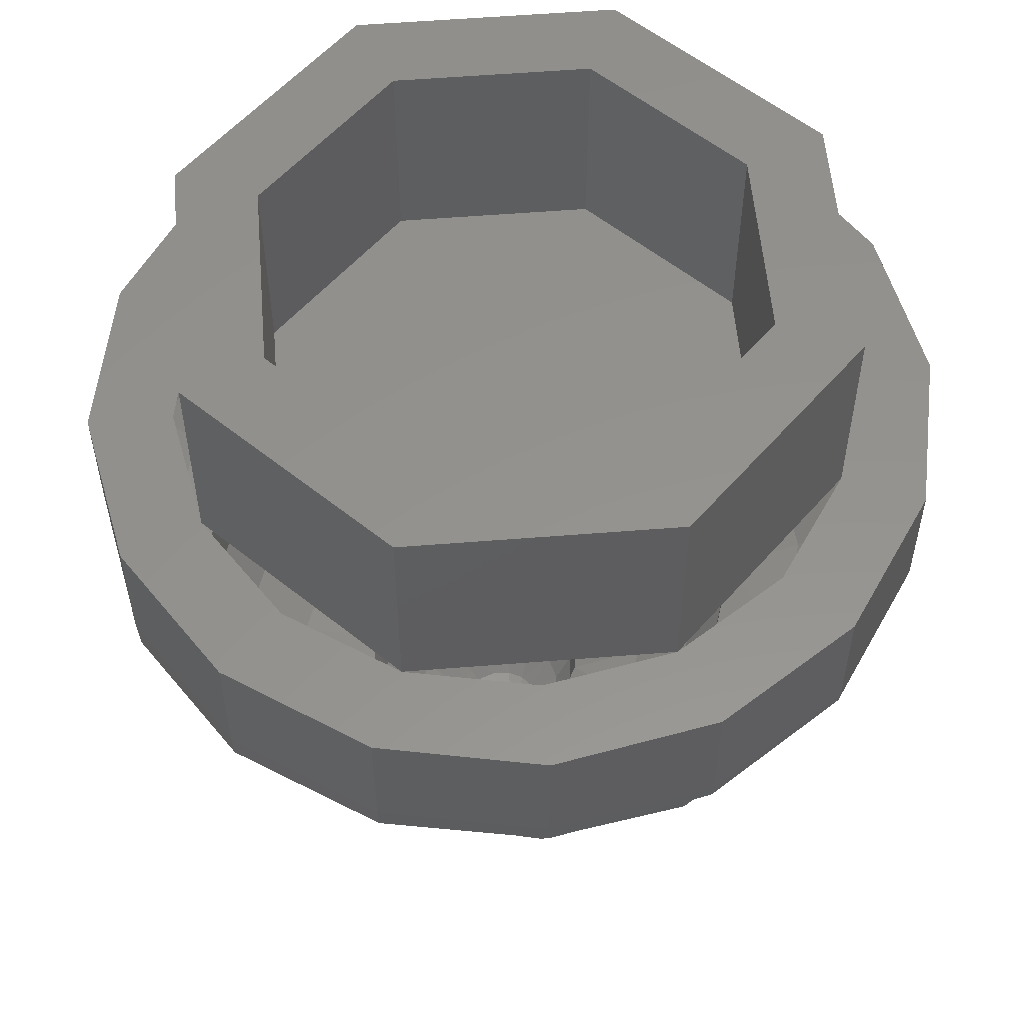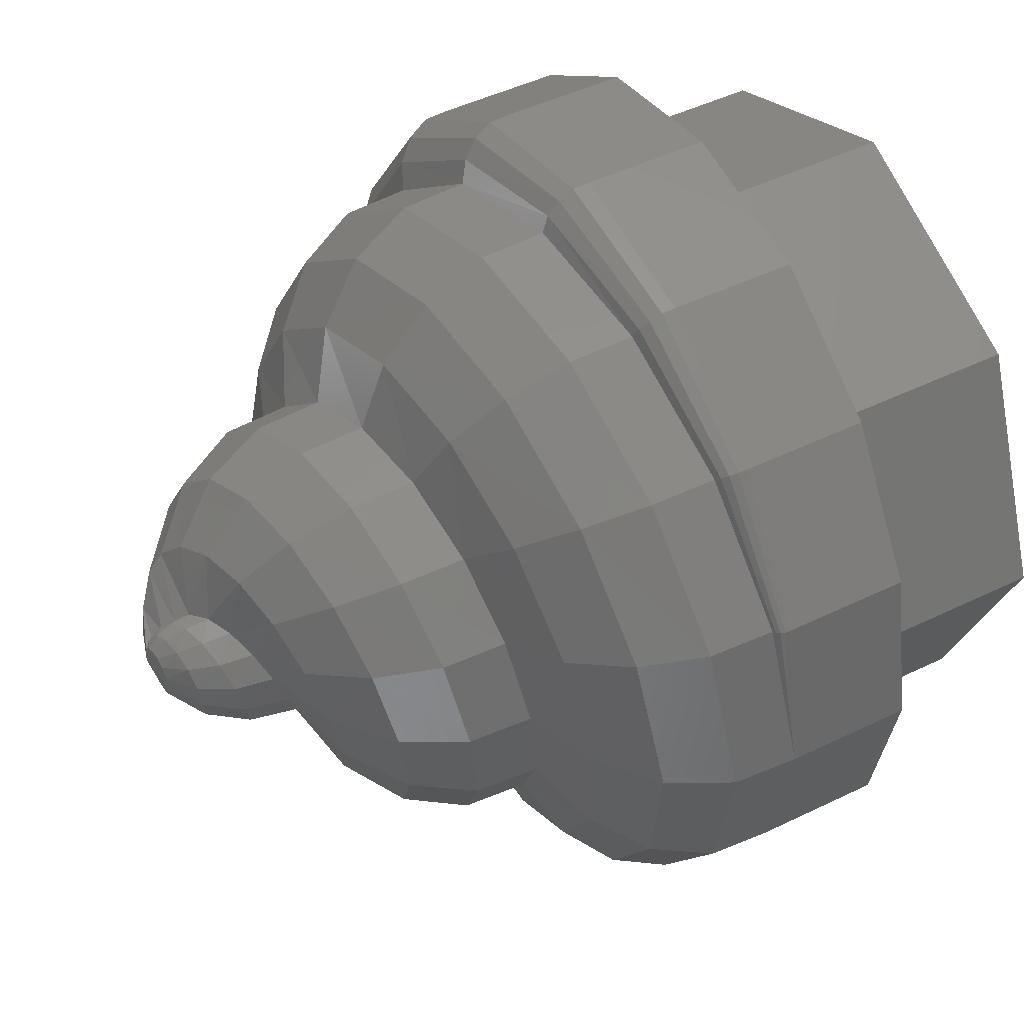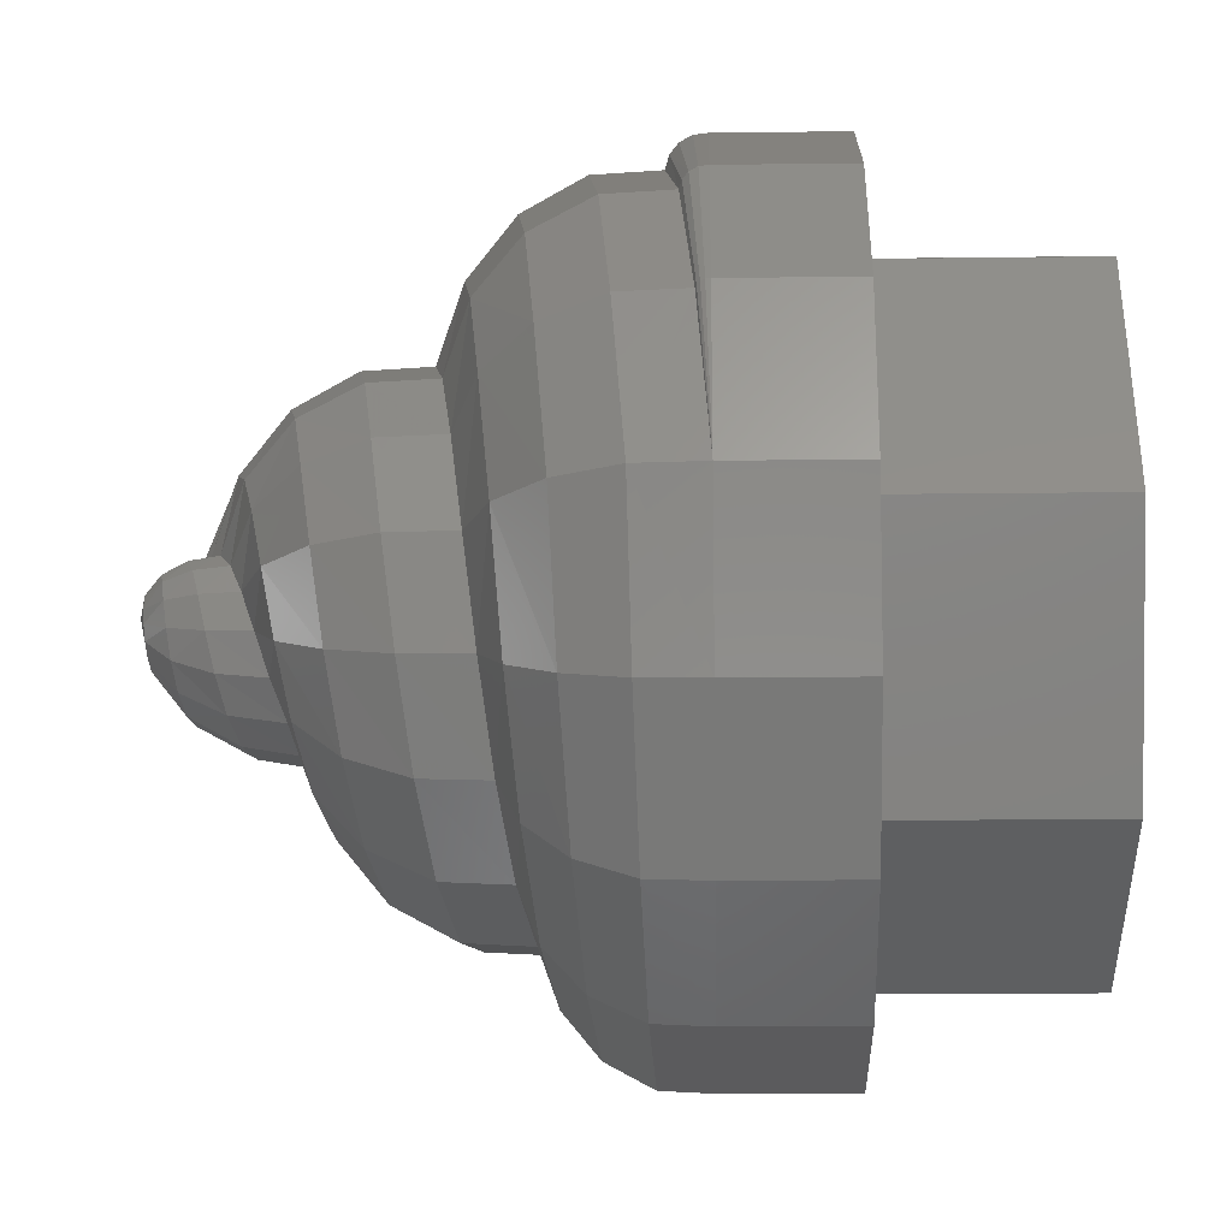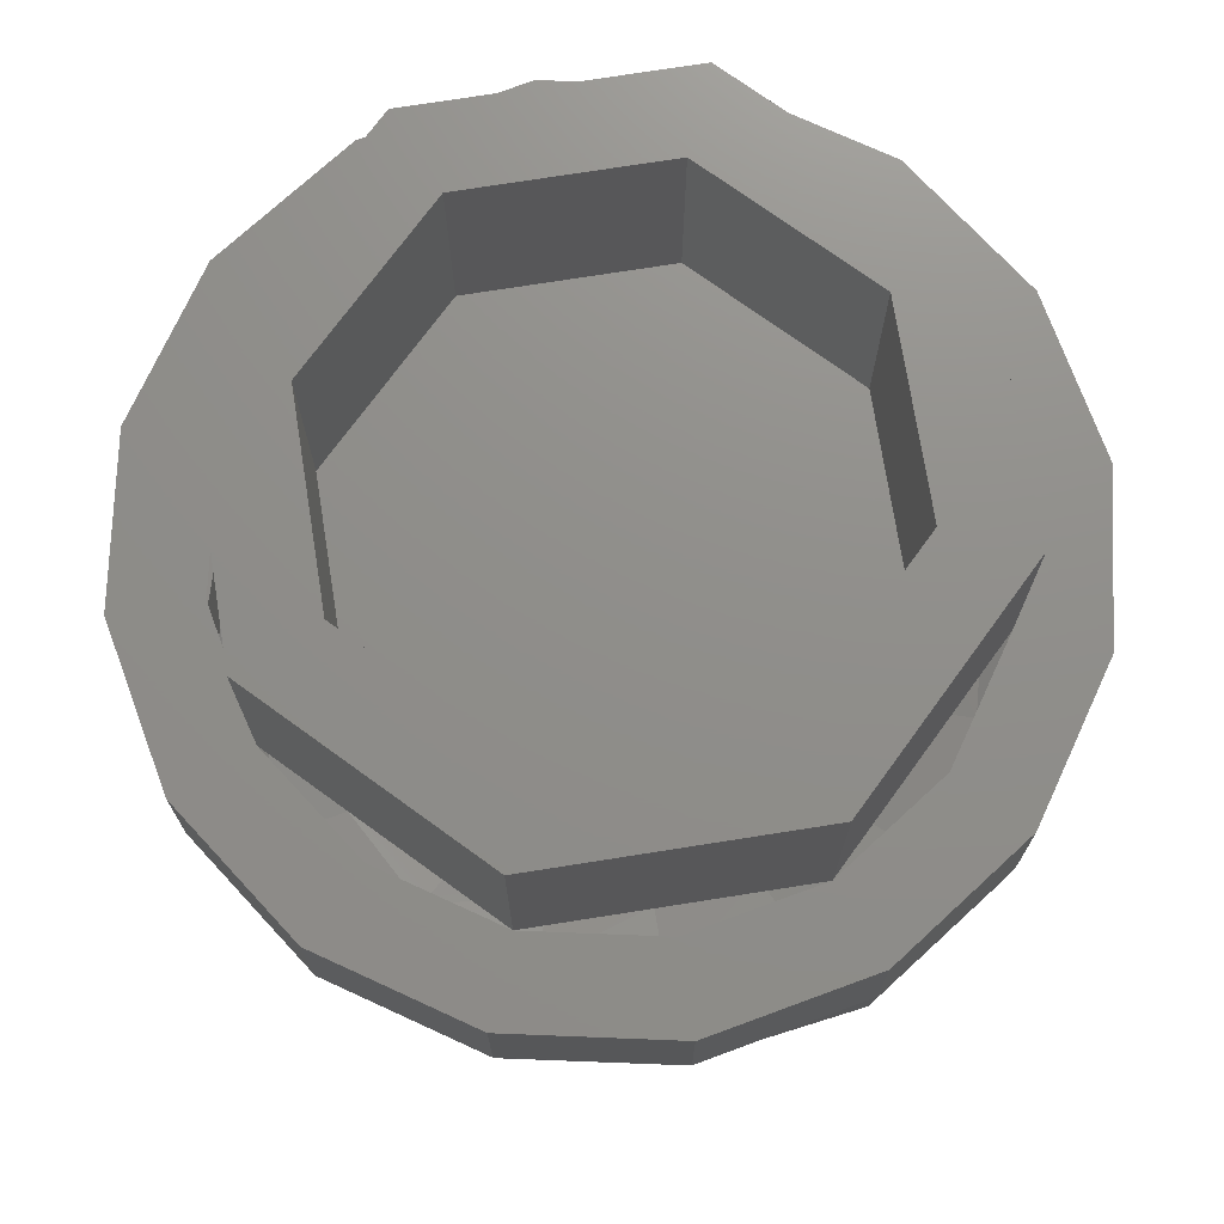
<metadata>
{"format":"stl","ext":"stl","renderer":"f3d","projection":"perspective","resolution":1024,"background":"white","views":[{"elev":56.0,"azim":-27.3,"up":"+Y"},{"elev":47.4,"azim":61.2,"up":"+Z"},{"elev":-16.1,"azim":91.5,"up":"+Z"},{"elev":73.3,"azim":58.5,"up":"+Y"}]}
</metadata>
<code>
# stl→obj: 285 verts, 546 faces
v 0.1225 0.12 0.2956
v 0 0.12 0.32
v 0 0.12 0.4
v 0.1531 0.12 0.3696
v 0.2263 0.12 0.2263
v 0.2828 0.12 0.2828
v 0.2956 0.12 0.1225
v 0.3696 0.12 0.1531
v 0.32 0.12 0
v 0.4 0.12 0
v 0.2956 0.12 -0.1225
v 0.3696 0.12 -0.1531
v 0.2263 0.12 -0.2263
v 0.2828 0.12 -0.2828
v 0.1225 0.12 -0.2956
v 0.1531 0.12 -0.3696
v 0 0.12 -0.32
v 0 0.12 -0.4
v -0.1225 0.12 -0.2956
v -0.1531 0.12 -0.3696
v -0.2263 0.12 -0.2263
v -0.2828 0.12 -0.2828
v -0.2956 0.12 -0.1225
v -0.3696 0.12 -0.1531
v -0.32 0.12 0
v -0.4 0.12 0
v -0.2956 0.12 0.1225
v -0.3696 0.12 0.1531
v -0.2263 0.12 0.2263
v -0.2828 0.12 0.2828
v -0.1225 0.12 0.2956
v -0.1531 0.12 0.3696
v 0.3696 0 0.1531
v 0.4 0 0
v 0.2828 0 0.2828
v 0.1531 0 0.3696
v 0 0 0.4
v -0.1531 0 0.3696
v -0.2828 0 0.2828
v -0.3696 0 0.1531
v -0.4 0 0
v -0.3696 0 -0.1531
v -0.2828 0 -0.2828
v -0.1531 0 -0.3696
v 0 0 -0.4
v 0.1531 0 -0.3696
v 0.2828 0 -0.2828
v 0.3696 0 -0.1531
v -0.1478 -0.356 0
v -0.16 -0.288 0
v -0.1276 -0.3689 -0.054
v -0.1131 -0.4158 0
v -0.09424 -0.4254 -0.04056
v -0.06124 -0.4574 0
v -0.05288 -0.4636 -0.02236
v -0.099 -0.312 -0.099
v -0.04976 -0.324 -0.1201
v -0.09148 -0.3763 -0.09148
v -0.04596 -0.3837 -0.111
v 0 -0.336 -0.12
v -0.03516 -0.4343 -0.08492
v -0.07 -0.4308 -0.07
v 0 -0.4378 -0.08484
v -0.03788 -0.4672 -0.03788
v -0.01904 -0.4681 -0.04596
v 0 -0.469 -0.04592
v 0 -0.48 0
v 0 -0.3911 -0.1109
v -0.00924 -0.468 0.00384
v 0.0306 -0.4727 0
v 0.02476 -0.4736 0.01024
v 0.01624 -0.4745 0.01624
v 0.00732 -0.4754 0.01768
v 0 -0.4764 0.01532
v 0 -0.466 0.02828
v 0.01352 -0.4624 0.03268
v 0.03 -0.4589 0.03
v 0.04572 -0.4554 0.01896
v 0.05656 -0.4519 0
v 0.07392 -0.4207 0
v 0.05976 -0.4282 0.02476
v 0.0392 -0.4356 0.0392
v 0.01768 -0.443 0.04268
v 0 -0.4504 0.03696
v 0.06468 -0.396 0.0268
v 0.08 -0.384 0
v 0.04244 -0.408 0.04244
v 0.01912 -0.42 0.0462
v 0 -0.432 0.04
v -0.01148 -0.444 0.02772
v -0.0106 -0.4578 0.0256
v -0.00812 -0.4694 0.0196
v -0.0044 -0.4773 0.0106
v -0.0054 -0.4782 0.0054
v -0.01 -0.473 0.01
v -0.01308 -0.4652 0.01308
v -0.01416 -0.456 0.01416
v -0.111 -0.132 -0.2679
v 0 -0.1251 -0.3326
v 0 -0.144 -0.28
v -0.1386 -0.3 -0.0574
v 0.03888 -0.3985 -0.09388
v 0.04208 -0.348 -0.1016
v 0.07072 -0.36 -0.07072
v 0.06532 -0.4059 -0.06532
v 0.08316 -0.372 -0.03444
v 0.07684 -0.4133 -0.03184
v 0.02976 -0.4413 -0.07188
v 0.05 -0.4448 -0.05
v 0.01612 -0.47 -0.03888
v 0.02708 -0.4709 -0.02708
v 0.03184 -0.4718 -0.0132
v -0.1294 -0.1146 -0.3124
v -0.134 -0.06 0.3234
v -0.259 -0.06256 0.259
v -0.2404 -0.072 0.2404
v 0.0588 -0.4484 -0.02436
v -0.1423 -0.05212 0.3436
v 0.1251 -0.1355 -0.302
v 0.1033 -0.156 -0.2494
v -0.3332 -0.07296 0.138
v -0.3049 -0.084 0.1263
v 0.2272 -0.1459 -0.2272
v 0.1838 -0.168 -0.1838
v -0.355 -0.0834 0
v -0.32 -0.096 0
v 0.2917 -0.1564 -0.1208
v 0.231 -0.18 -0.09568
v -0.3228 -0.0938 -0.1337
v -0.2864 -0.108 -0.1186
v 0.3098 -0.1665 0
v 0.24 -0.192 0
v -0.2431 -0.1042 -0.2431
v -0.2121 -0.12 -0.2121
v -0.2814 -0.03928 -0.2814
v -0.1522 -0.0432 -0.3674
v -0.1439 -0.08348 -0.3474
v -0.2674 -0.07588 -0.2674
v 0 -0.09108 -0.3738
v 0 -0.04716 -0.3975
v 0.1422 -0.09864 -0.3434
v 0.152 -0.05108 -0.367
v 0.2612 -0.1062 -0.2612
v 0.2808 -0.055 -0.2808
v 0.3393 -0.1138 -0.1406
v 0.3667 -0.05892 -0.1519
v 0.3646 -0.121 0
v 0.3963 -0.0626 0
v -0.00072 -0.0424 0.377
v 0 -0.048 0.36
v -0.00096 -0.03128 0.3906
v -0.1489 -0.03796 0.3595
v -0.00072 -0.0164 0.3986
v -0.1527 -0.01964 0.3686
v -0.2736 -0.04552 0.2736
v -0.282 -0.02356 0.282
v -0.3554 -0.05312 0.1472
v -0.3682 -0.02752 0.1525
v -0.3826 -0.06072 0
v -0.3983 -0.03144 0
v -0.3514 -0.06832 -0.1456
v -0.3678 -0.03536 -0.1524
v -0.07152 -0.4425 0.03576
v -0.06368 -0.4308 0.06368
v -0.1214 -0.397 0.05864
v -0.1026 -0.3854 0.1026
v 0.2772 -0.1788 0.1148
v 0.2125 -0.204 0.088
v 0.3603 -0.012 0.1492
v 0.3572 -0.07488 0.148
v 0.2051 -0.1908 0.2051
v 0.1556 -0.216 0.1556
v 0.1072 -0.2028 0.2588
v 0.08036 -0.228 0.194
v 0 -0.2148 0.2701
v 0 -0.24 0.2
v -0.09952 -0.2268 0.2403
v -0.07272 -0.252 0.1755
v -0.1768 -0.2388 0.1768
v -0.1273 -0.264 0.1273
v -0.2218 -0.2508 0.09188
v -0.1571 -0.276 0.06504
v -0.2301 -0.2628 0
v -0.2033 -0.2748 -0.08424
v -0.1486 -0.2868 -0.1486
v -0.07656 -0.2988 -0.1848
v 0 -0.3108 -0.1901
v 0.06892 -0.3228 -0.1664
v 0.1203 -0.3348 -0.1203
v 0.1479 -0.3468 -0.06124
v 0.1501 -0.3588 0
v 0.1294 -0.3708 0.0536
v 0.1802 -0.3254 0.07464
v 0.2051 -0.3134 0
v 0.092 -0.3828 0.092
v 0.1309 -0.3374 0.1309
v 0.04596 -0.3948 0.1109
v 0.067 -0.3494 0.1618
v 0 -0.4068 0.1101
v 0 -0.3614 0.1651
v -0.03828 -0.4188 0.09248
v -0.05936 -0.3734 0.1433
v -0.1249 -0.3269 0.1249
v -0.1515 -0.3386 0.06892
v 0.328 -0.1334 0.1359
v 0.244 -0.1454 0.244
v 0.2664 -0.08688 0.2664
v 0.2687 -0.024 0.2687
v 0.1282 -0.1574 0.3096
v 0.1403 -0.09888 0.3388
v 0.1416 -0.036 0.3418
v 0 -0.1694 0.3251
v 0 -0.1109 0.3567
v -0.1206 -0.1814 0.2911
v -0.1327 -0.1229 0.3203
v -0.2157 -0.1934 0.2157
v -0.2381 -0.1349 0.2381
v -0.2726 -0.2054 0.1129
v -0.3018 -0.1469 0.125
v -0.2851 -0.2174 0
v -0.3167 -0.1589 0
v -0.2542 -0.2294 -0.1053
v -0.2833 -0.1709 -0.1174
v -0.1874 -0.2414 -0.1874
v -0.2098 -0.1829 -0.2098
v -0.0976 -0.2534 -0.2357
v -0.1097 -0.1949 -0.2648
v 0 -0.2654 -0.2451
v 0 -0.2069 -0.2767
v 0.08996 -0.2774 -0.2172
v 0.102 -0.2189 -0.2464
v 0.1592 -0.2894 -0.1592
v 0.1815 -0.2309 -0.1815
v 0.1987 -0.3014 -0.08232
v 0.2279 -0.2429 -0.0944
v 0.2367 -0.2549 0
v 0.2094 -0.2669 0.08676
v 0.1532 -0.2789 0.1532
v 0.07908 -0.2909 0.1909
v 0 -0.3029 0.1967
v -0.07144 -0.3149 0.1725
v 0.3641 -0.01084 0.1508
v 0.3672 -0.00812 0.1521
v 0.3691 -0.00432 0.1529
v 0.2746 -0.02156 0.2746
v 0.1463 -0.03236 0.3533
v 0.2793 -0.01616 0.2793
v 0.2822 -0.00856 0.2822
v 0.1502 -0.0242 0.3626
v 0.1526 -0.01284 0.3683
v -0.24 0.12 0
v -0.24 0.32 0
v -0.1697 0.32 0.1697
v -0.1697 0.12 0.1697
v 0 0.32 0.24
v 0 0.12 0.24
v 0.1697 0.32 0.1697
v 0.1697 0.12 0.1697
v 0.24 0.32 -0
v 0.24 0.12 -0
v 0.1697 0.32 -0.1697
v 0.1697 0.12 -0.1697
v -0 0.32 -0.24
v -0 0.12 -0.24
v -0.1697 0.32 -0.1697
v -0.1697 0.12 -0.1697
v -0.32 0.32 0
v -0.2263 0.32 0.2263
v 0 0.32 0.32
v 0.2263 0.32 0.2263
v 0.32 0.12 -0
v 0.32 0.32 -0
v 0.2263 0.32 -0.2263
v -0 0.12 -0.32
v -0 0.32 -0.32
v -0.2263 0.32 -0.2263
v 0 0.12 0
v -0.2217 0.12 0.09184
v -0.09184 0.12 0.2217
v 0.09184 0.12 0.2217
v 0.2217 0.12 0.09184
v 0.2217 0.12 -0.09184
v 0.09184 0.12 -0.2217
v -0.09184 0.12 -0.2217
v -0.2217 0.12 -0.09184
f 1 2 3
f 3 4 1
f 5 1 4
f 4 6 5
f 7 5 6
f 6 8 7
f 9 7 8
f 8 10 9
f 11 9 10
f 10 12 11
f 13 11 12
f 12 14 13
f 15 13 14
f 14 16 15
f 17 15 16
f 16 18 17
f 19 17 18
f 18 20 19
f 21 19 20
f 20 22 21
f 23 21 22
f 22 24 23
f 25 23 24
f 24 26 25
f 27 25 26
f 26 28 27
f 29 27 28
f 28 30 29
f 31 29 30
f 30 32 31
f 2 31 32
f 32 3 2
f 8 33 34
f 34 10 8
f 6 35 33
f 33 8 6
f 4 36 35
f 35 6 4
f 3 37 36
f 36 4 3
f 32 38 37
f 37 3 32
f 30 39 38
f 38 32 30
f 28 40 39
f 39 30 28
f 26 41 40
f 40 28 26
f 24 42 41
f 41 26 24
f 22 43 42
f 42 24 22
f 20 44 43
f 43 22 20
f 18 45 44
f 44 20 18
f 16 46 45
f 45 18 16
f 14 47 46
f 46 16 14
f 12 48 47
f 47 14 12
f 10 34 48
f 48 12 10
f 49 50 51
f 49 51 52
f 52 51 53
f 52 53 54
f 54 53 55
f 56 57 58
f 58 57 59
f 59 57 60
f 61 62 58
f 61 58 59
f 61 59 63
f 62 61 64
f 64 61 65
f 65 61 66
f 66 61 63
f 65 66 67
f 63 59 68
f 59 60 68
f 67 69 54
f 70 71 67
f 67 71 72
f 67 72 73
f 67 73 74
f 74 73 75
f 75 73 76
f 76 73 72
f 76 72 77
f 77 72 71
f 77 71 78
f 78 71 70
f 78 70 79
f 79 80 81
f 81 78 79
f 78 81 82
f 82 77 78
f 77 82 83
f 83 76 77
f 76 83 84
f 84 75 76
f 85 80 86
f 80 85 81
f 81 85 87
f 81 87 82
f 82 87 88
f 82 88 83
f 83 88 89
f 83 89 84
f 90 84 89
f 84 90 91
f 84 91 75
f 75 91 92
f 75 92 74
f 74 92 93
f 74 93 67
f 93 94 67
f 94 93 95
f 95 93 92
f 95 92 96
f 96 92 91
f 96 91 97
f 97 91 90
f 96 97 69
f 96 69 95
f 67 94 69
f 69 94 95
f 98 99 100
f 51 50 101
f 102 68 60
f 60 103 102
f 103 104 105
f 105 102 103
f 104 106 107
f 107 105 104
f 63 68 102
f 102 108 63
f 102 105 109
f 109 108 102
f 66 110 67
f 111 67 110
f 111 112 67
f 67 112 70
f 98 113 99
f 110 66 63
f 110 63 108
f 110 108 109
f 110 109 111
f 114 115 116
f 58 51 101
f 109 105 107
f 109 107 117
f 109 117 111
f 112 111 117
f 106 86 107
f 107 86 80
f 107 80 117
f 117 80 79
f 117 79 112
f 112 79 70
f 54 55 67
f 101 56 58
f 62 53 51
f 62 51 58
f 114 118 115
f 53 62 64
f 55 64 67
f 64 65 67
f 64 55 53
f 100 119 120
f 100 99 119
f 116 121 122
f 116 115 121
f 120 123 124
f 120 119 123
f 122 125 126
f 122 121 125
f 124 127 128
f 124 123 127
f 126 129 130
f 126 125 129
f 128 131 132
f 128 127 131
f 130 133 134
f 130 129 133
f 134 113 98
f 134 133 113
f 135 136 137
f 137 138 135
f 43 44 136
f 136 135 43
f 137 139 99
f 99 113 137
f 136 140 139
f 139 137 136
f 44 45 140
f 140 136 44
f 139 141 119
f 119 99 139
f 140 142 141
f 141 139 140
f 45 46 142
f 142 140 45
f 141 143 123
f 123 119 141
f 142 144 143
f 143 141 142
f 46 47 144
f 144 142 46
f 143 145 127
f 127 123 143
f 144 146 145
f 145 143 144
f 47 48 146
f 146 144 47
f 145 147 131
f 131 127 145
f 146 148 147
f 147 145 146
f 48 34 148
f 148 146 48
f 149 118 114
f 114 150 149
f 151 152 118
f 118 149 151
f 153 154 152
f 152 151 153
f 37 38 154
f 154 153 37
f 152 155 115
f 115 118 152
f 154 156 155
f 155 152 154
f 38 39 156
f 156 154 38
f 155 157 121
f 121 115 155
f 156 158 157
f 157 155 156
f 39 40 158
f 158 156 39
f 157 159 125
f 125 121 157
f 158 160 159
f 159 157 158
f 40 41 160
f 160 158 40
f 159 161 129
f 129 125 159
f 160 162 161
f 161 159 160
f 41 42 162
f 162 160 41
f 161 138 133
f 133 129 161
f 162 135 138
f 138 161 162
f 42 43 135
f 135 162 42
f 138 137 113
f 113 133 138
f 97 163 54
f 163 97 90
f 164 165 163
f 164 166 165
f 132 167 168
f 132 131 167
f 148 169 170
f 148 34 169
f 168 171 172
f 168 167 171
f 172 173 174
f 172 171 173
f 174 175 176
f 174 173 175
f 176 177 178
f 176 175 177
f 178 179 180
f 178 177 179
f 180 181 182
f 180 179 181
f 182 183 50
f 182 181 183
f 50 184 101
f 50 183 184
f 101 185 56
f 101 184 185
f 56 186 57
f 56 185 186
f 57 187 60
f 57 186 187
f 60 188 103
f 60 187 188
f 103 189 104
f 103 188 189
f 104 190 106
f 104 189 190
f 106 191 86
f 106 190 191
f 86 192 85
f 86 191 192
f 191 193 192
f 191 194 193
f 85 195 87
f 85 192 195
f 192 196 195
f 192 193 196
f 87 197 88
f 87 195 197
f 195 198 197
f 195 196 198
f 88 199 89
f 88 197 199
f 197 200 199
f 197 198 200
f 89 201 164
f 89 199 201
f 199 202 201
f 199 200 202
f 90 164 163
f 164 90 89
f 201 166 164
f 201 202 166
f 203 204 165
f 165 166 203
f 180 182 204
f 204 203 180
f 147 205 167
f 167 131 147
f 148 170 205
f 205 147 148
f 205 206 171
f 171 167 205
f 170 207 206
f 206 205 170
f 169 208 207
f 207 170 169
f 206 209 173
f 173 171 206
f 207 210 209
f 209 206 207
f 208 211 210
f 210 207 208
f 209 212 175
f 175 173 209
f 210 213 212
f 212 209 210
f 211 150 213
f 213 210 211
f 212 214 177
f 177 175 212
f 213 215 214
f 214 212 213
f 150 114 215
f 215 213 150
f 214 216 179
f 179 177 214
f 215 217 216
f 216 214 215
f 114 116 217
f 217 215 114
f 216 218 181
f 181 179 216
f 217 219 218
f 218 216 217
f 116 122 219
f 219 217 116
f 218 220 183
f 183 181 218
f 219 221 220
f 220 218 219
f 122 126 221
f 221 219 122
f 220 222 184
f 184 183 220
f 221 223 222
f 222 220 221
f 126 130 223
f 223 221 126
f 222 224 185
f 185 184 222
f 223 225 224
f 224 222 223
f 130 134 225
f 225 223 130
f 224 226 186
f 186 185 224
f 225 227 226
f 226 224 225
f 134 98 227
f 227 225 134
f 226 228 187
f 187 186 226
f 227 229 228
f 228 226 227
f 98 100 229
f 229 227 98
f 228 230 188
f 188 187 228
f 229 231 230
f 230 228 229
f 100 120 231
f 231 229 100
f 230 232 189
f 189 188 230
f 231 233 232
f 232 230 231
f 120 124 233
f 233 231 120
f 232 234 190
f 190 189 232
f 233 235 234
f 234 232 233
f 124 128 235
f 235 233 124
f 234 194 191
f 191 190 234
f 235 236 194
f 194 234 235
f 128 132 236
f 236 235 128
f 236 237 193
f 193 194 236
f 132 168 237
f 237 236 132
f 237 238 196
f 196 193 237
f 168 172 238
f 238 237 168
f 238 239 198
f 198 196 238
f 172 174 239
f 239 238 172
f 239 240 200
f 200 198 239
f 174 176 240
f 240 239 174
f 240 241 202
f 202 200 240
f 176 178 241
f 241 240 176
f 241 203 166
f 166 202 241
f 178 180 203
f 203 241 178
f 34 242 169
f 34 243 242
f 34 244 243
f 34 33 244
f 169 245 208
f 169 242 245
f 208 246 211
f 208 245 246
f 211 149 150
f 211 246 149
f 243 247 245
f 245 242 243
f 244 248 247
f 247 243 244
f 33 35 248
f 248 244 33
f 247 249 246
f 246 245 247
f 248 250 249
f 249 247 248
f 35 36 250
f 250 248 35
f 249 151 149
f 149 246 249
f 250 153 151
f 151 249 250
f 36 37 153
f 153 250 36
f 54 69 97
f 54 163 52
f 52 163 165
f 52 165 49
f 49 165 204
f 49 204 50
f 50 204 182
f 251 252 253
f 251 253 254
f 254 253 255
f 254 255 256
f 256 255 257
f 256 257 258
f 258 257 259
f 258 259 260
f 260 259 261
f 260 261 262
f 262 261 263
f 262 263 264
f 264 263 265
f 264 265 266
f 266 265 252
f 266 252 251
f 267 25 29
f 267 29 268
f 268 29 2
f 268 2 269
f 269 2 5
f 269 5 270
f 270 5 271
f 270 271 272
f 272 271 13
f 272 13 273
f 273 13 274
f 273 274 275
f 275 274 21
f 275 21 276
f 276 21 25
f 276 25 267
f 252 267 268
f 252 268 253
f 253 268 269
f 253 269 255
f 255 269 270
f 255 270 257
f 257 270 272
f 257 272 259
f 259 272 273
f 259 273 261
f 261 273 275
f 261 275 263
f 263 275 276
f 263 276 265
f 265 276 267
f 265 267 252
f 277 251 278
f 277 278 254
f 277 254 279
f 277 279 256
f 277 256 280
f 277 280 258
f 277 258 281
f 277 281 260
f 277 260 282
f 277 282 262
f 277 262 283
f 277 283 264
f 277 264 284
f 277 284 266
f 277 266 285
f 277 285 251

</code>
